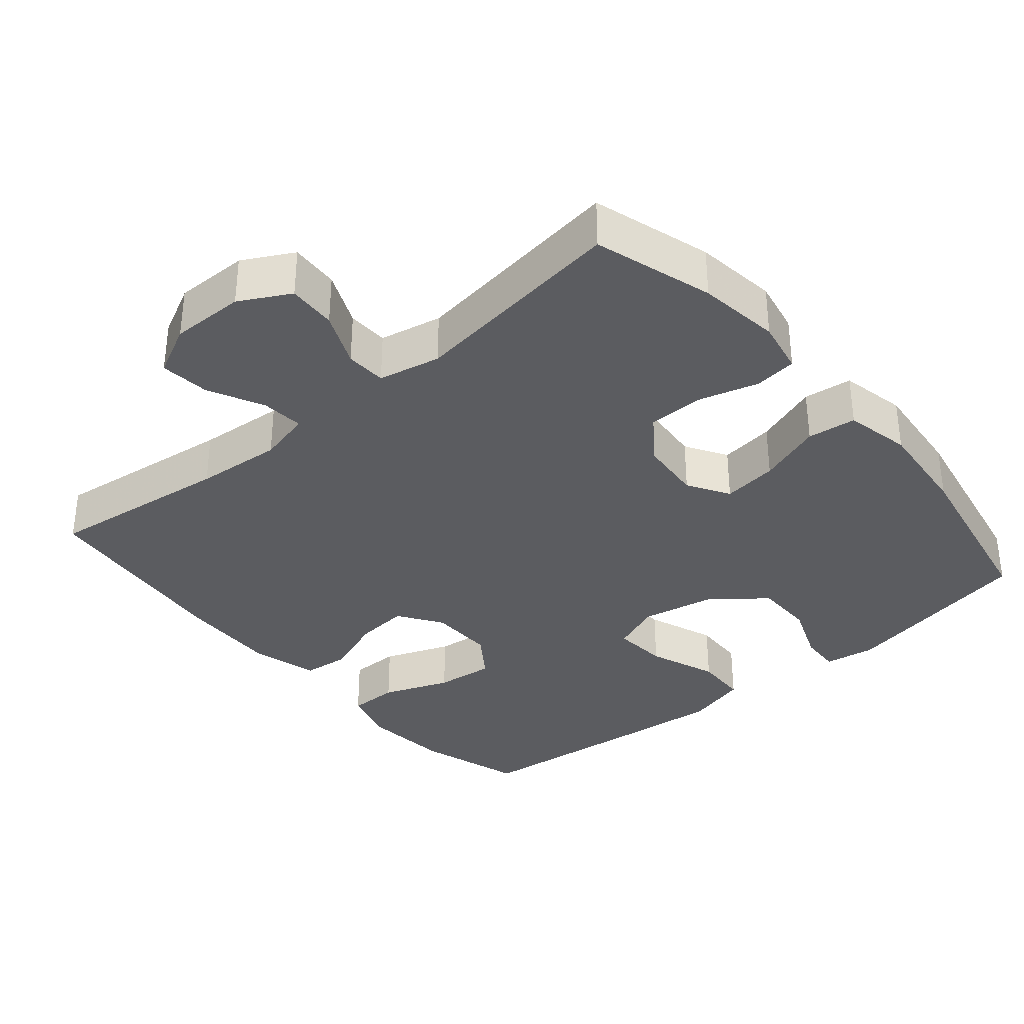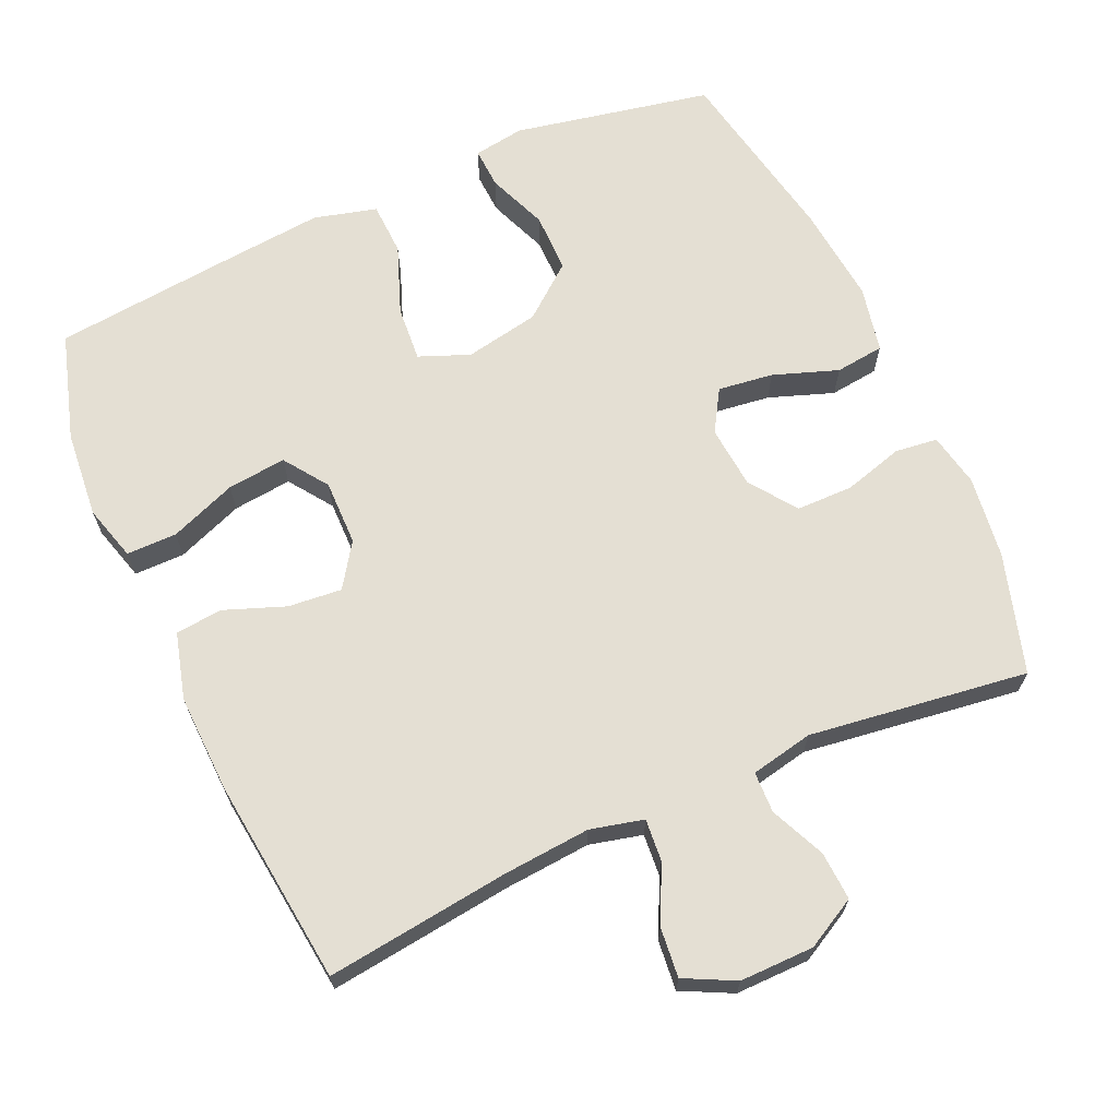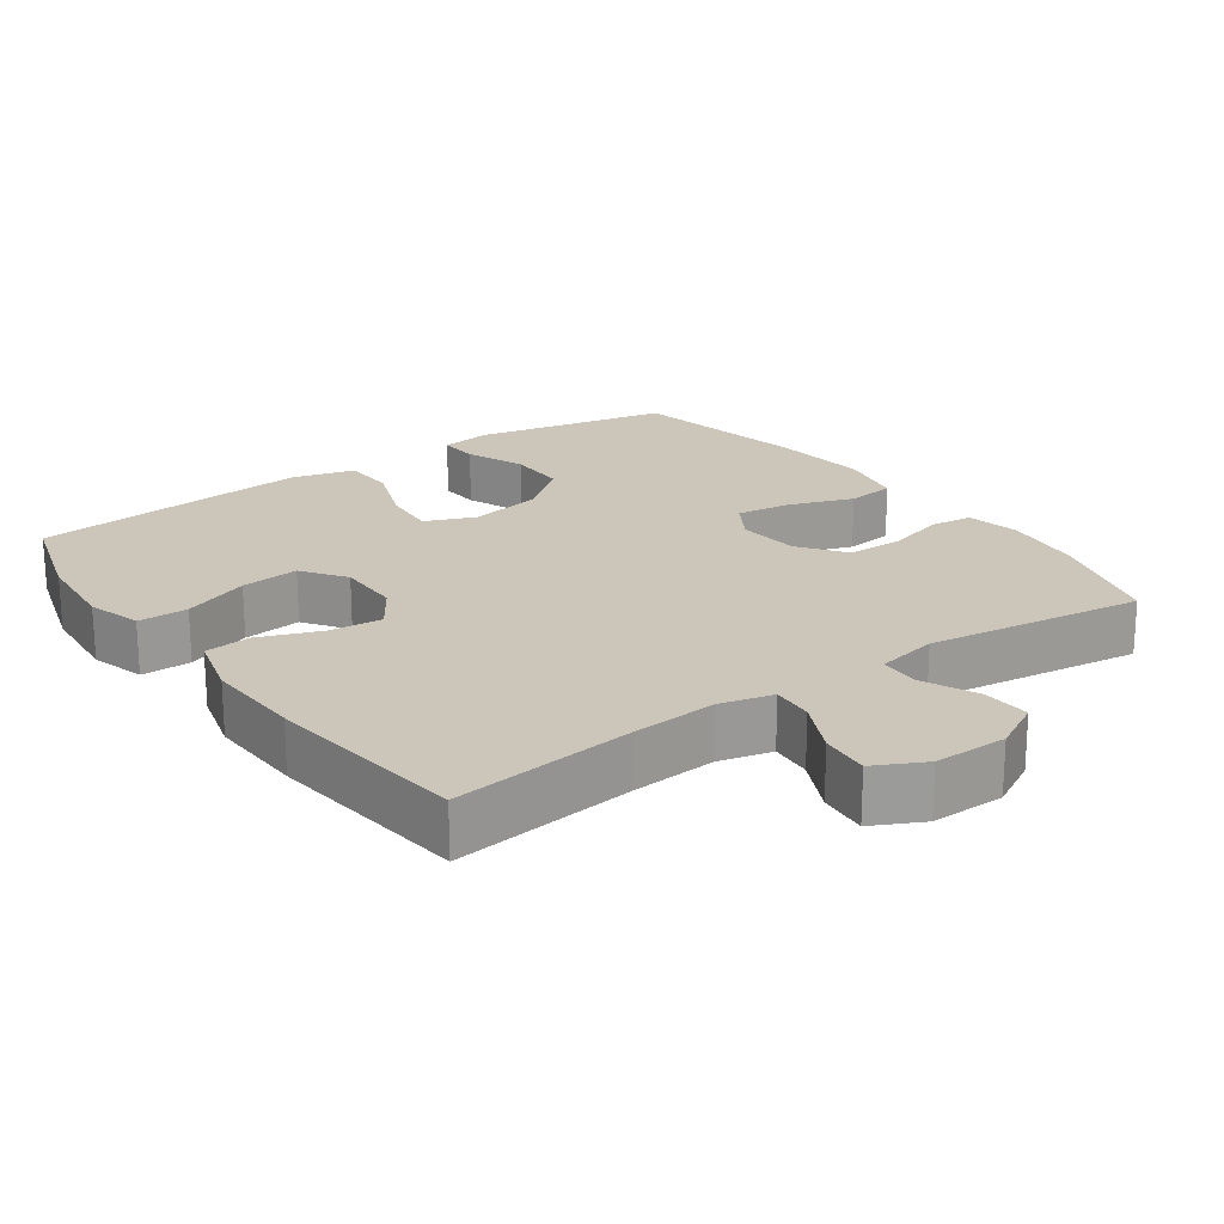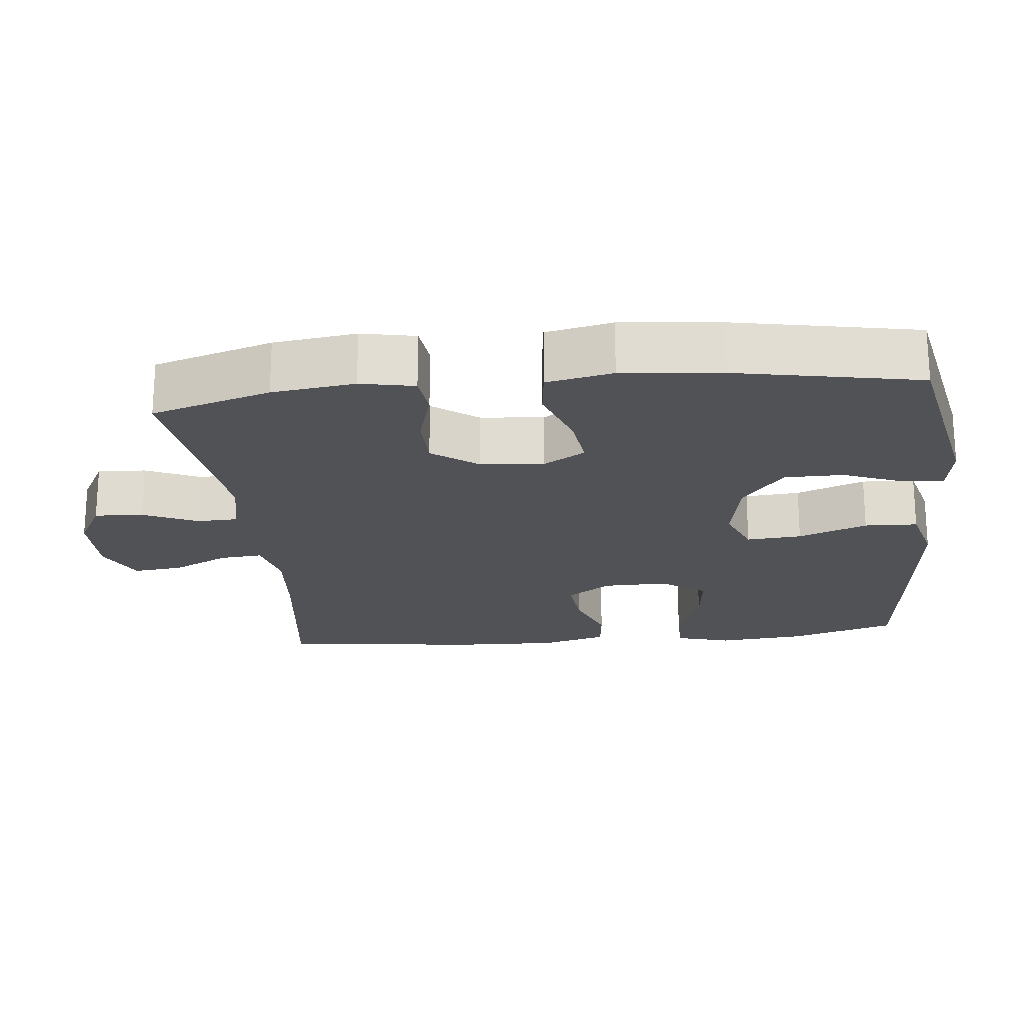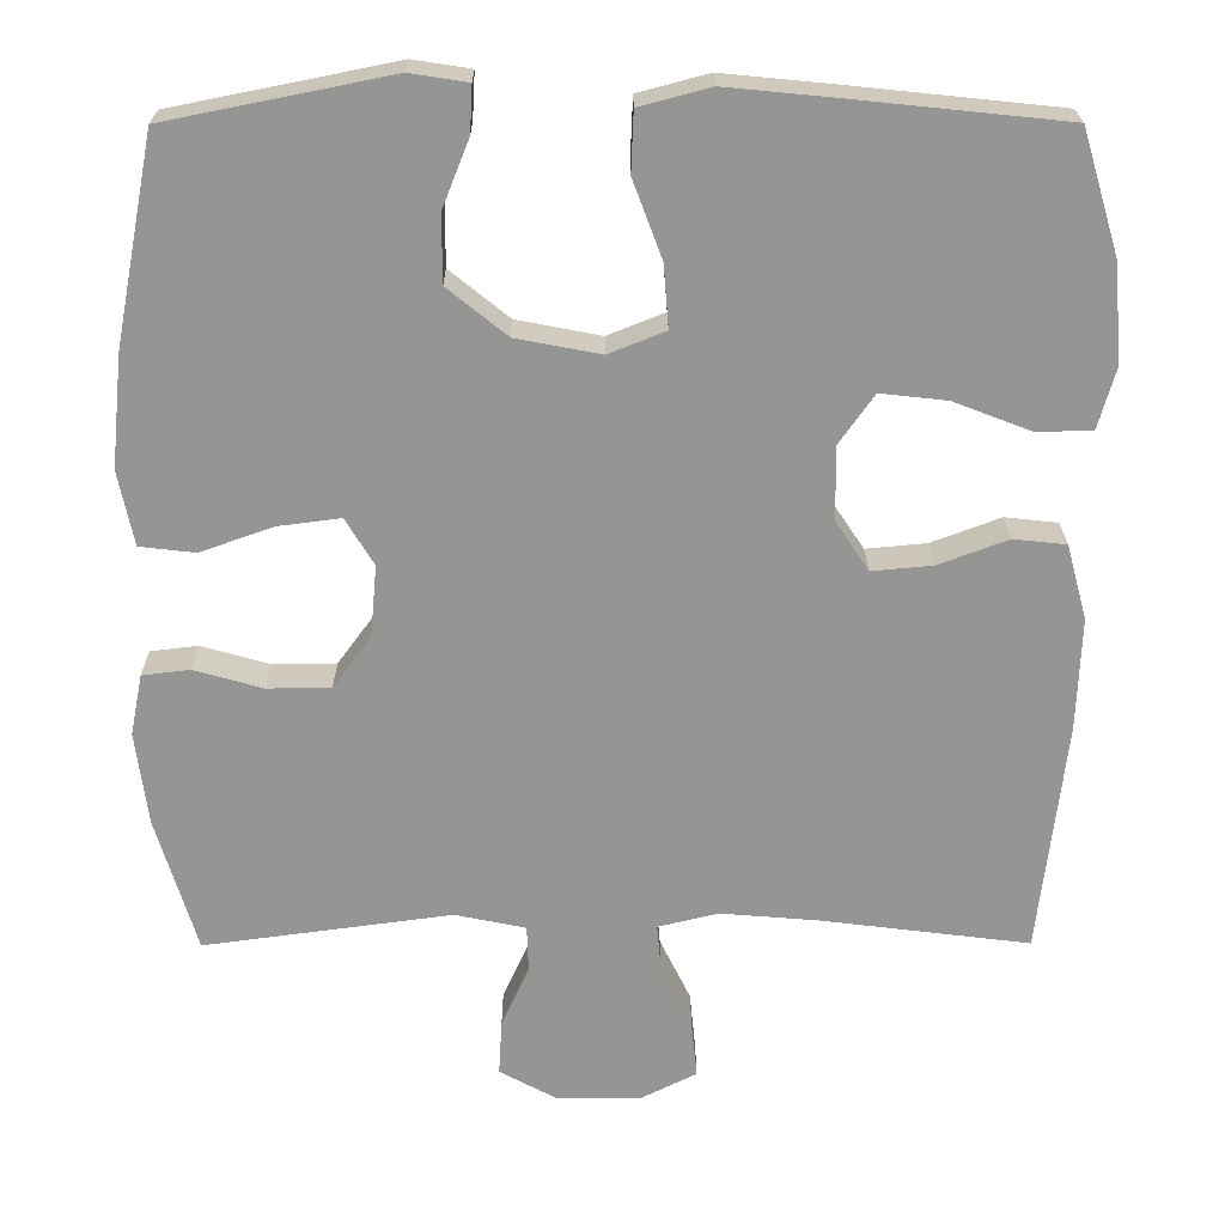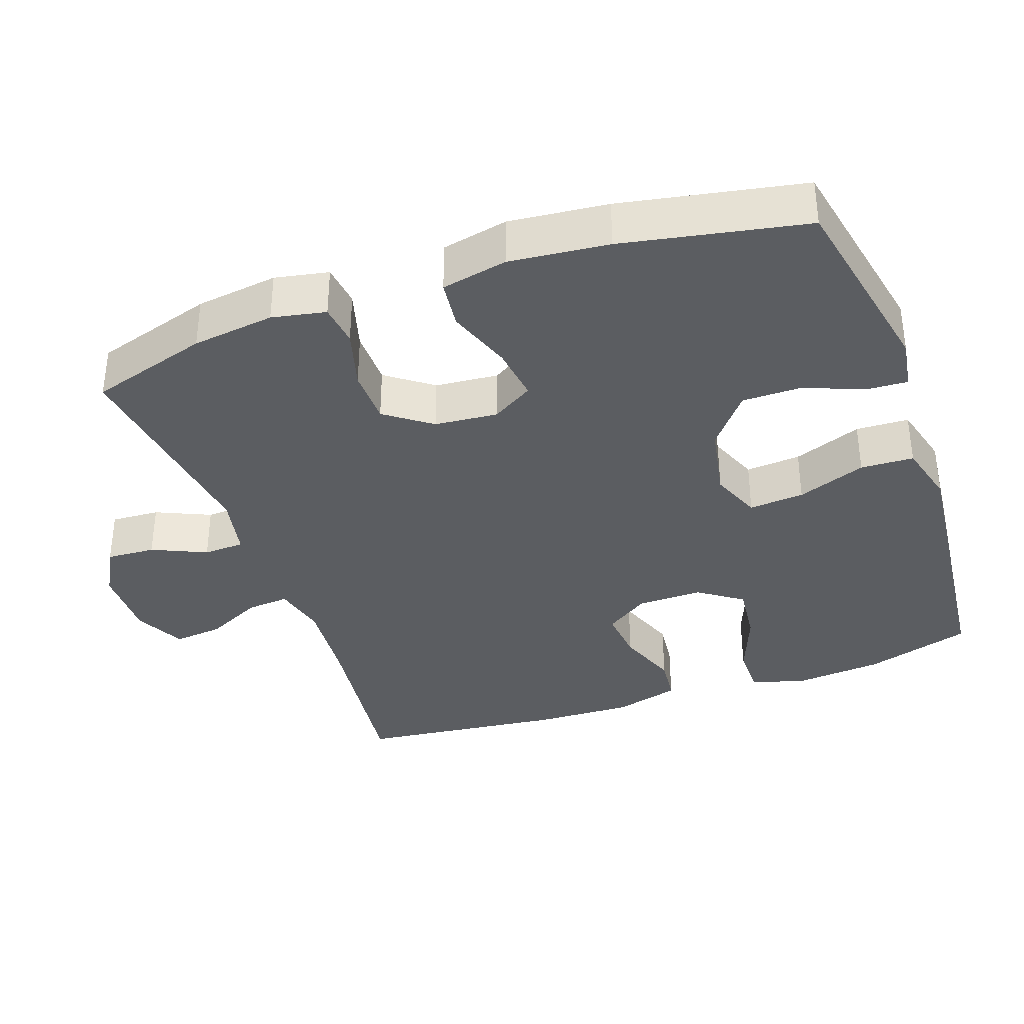
<metadata>
{"format":"obj","ext":"obj","renderer":"f3d","projection":"perspective","resolution":1024,"background":"white","views":[{"elev":-34.6,"azim":-139.7,"up":"+Y"},{"elev":66.8,"azim":155.9,"up":"+Y"},{"elev":20.8,"azim":144.5,"up":"+Y"},{"elev":-21.0,"azim":-84.0,"up":"+Y"},{"elev":22.7,"azim":-0.3,"up":"+Z"},{"elev":-36.0,"azim":-70.5,"up":"+Y"}]}
</metadata>
<code>
v 0.5 0.07 -0.5
v 0.244 0.07 -0.468
v 0.123 0.07 -0.458
v 0.049 0.07 -0.476
v 0.054 0.07 -0.535
v 0.092 0.07 -0.613
v 0.099 0.07 -0.682
v 0.029 0.07 -0.717
v -0.074 0.07 -0.716
v -0.144 0.07 -0.678
v -0.14 0.07 -0.61
v -0.106 0.07 -0.534
v -0.108 0.07 -0.477
v -0.195 0.07 -0.459
v -0.5 0.07 -0.5
v -0.55 0.07 -0.334
v -0.565 0.07 -0.219
v -0.55 0.07 -0.144
v -0.491 0.07 -0.137
v -0.407 0.07 -0.161
v -0.329 0.07 -0.16
v -0.282 0.07 -0.096
v -0.274 0.07 -0.008
v -0.309 0.07 0.05
v -0.386 0.07 0.04
v -0.476 0.07 0.008
v -0.544 0.07 0.016
v -0.563 0.07 0.108
v -0.549 0.07 0.246
v -0.5 0.07 0.5
v -0.225 0.07 0.555
v -0.154 0.07 0.544
v -0.157 0.07 0.487
v -0.19 0.07 0.404
v -0.19 0.07 0.321
v -0.117 0.07 0.262
v -0.013 0.07 0.242
v 0.057 0.07 0.27
v 0.051 0.07 0.347
v 0.015 0.07 0.443
v 0.018 0.07 0.517
v 0.105 0.07 0.54
v 0.24 0.07 0.527
v 0.5 0.07 0.5
v 0.545 0.07 0.351
v 0.556 0.07 0.229
v 0.534 0.07 0.152
v 0.464 0.07 0.152
v 0.371 0.07 0.188
v 0.289 0.07 0.197
v 0.246 0.07 0.136
v 0.247 0.07 0.045
v 0.288 0.07 -0.016
v 0.363 0.07 -0.009
v 0.448 0.07 0.023
v 0.513 0.07 0.016
v 0.538 0.07 -0.076
v 0.533 0.07 -0.214
v 0.5 0 -0.5
v 0.244 0 -0.468
v 0.123 0 -0.458
v 0.049 0 -0.476
v 0.054 0 -0.535
v 0.092 0 -0.613
v 0.099 0 -0.682
v 0.029 0 -0.717
v -0.074 0 -0.716
v -0.144 0 -0.678
v -0.14 0 -0.61
v -0.106 0 -0.534
v -0.108 0 -0.477
v -0.195 0 -0.459
v -0.5 0 -0.5
v -0.55 0 -0.334
v -0.565 0 -0.219
v -0.55 0 -0.144
v -0.491 0 -0.137
v -0.407 0 -0.161
v -0.329 0 -0.16
v -0.282 0 -0.096
v -0.274 0 -0.008
v -0.309 0 0.05
v -0.386 0 0.04
v -0.476 0 0.008
v -0.544 0 0.016
v -0.563 0 0.108
v -0.549 0 0.246
v -0.5 0 0.5
v -0.225 0 0.555
v -0.154 0 0.544
v -0.157 0 0.487
v -0.19 0 0.404
v -0.19 0 0.321
v -0.117 0 0.262
v -0.013 0 0.242
v 0.057 0 0.27
v 0.051 0 0.347
v 0.015 0 0.443
v 0.018 0 0.517
v 0.105 0 0.54
v 0.24 0 0.527
v 0.5 0 0.5
v 0.545 0 0.351
v 0.556 0 0.229
v 0.534 0 0.152
v 0.464 0 0.152
v 0.371 0 0.188
v 0.289 0 0.197
v 0.246 0 0.136
v 0.247 0 0.045
v 0.288 0 -0.016
v 0.363 0 -0.009
v 0.448 0 0.023
v 0.513 0 0.016
v 0.538 0 -0.076
v 0.533 0 -0.214
f 58 1 2
f 57 58 2
f 56 57 2
f 55 56 2
f 54 55 2
f 53 54 2 3
f 52 53 3 4
f 51 52 4
f 47 48 49
f 46 47 49
f 45 46 49
f 44 45 49
f 43 44 49
f 42 43 49
f 41 42 49
f 40 41 49
f 39 40 49
f 38 39 49 50
f 37 38 50 51
f 32 33 34
f 31 32 34
f 30 31 34
f 29 30 34
f 28 29 34
f 27 28 34
f 26 27 34
f 25 26 34
f 24 25 34 35
f 23 24 35 36
f 18 19 20
f 17 18 20
f 16 17 20
f 15 16 20
f 14 15 20
f 13 14 20 21
f 10 11 12
f 9 10 12
f 8 9 12
f 7 8 12
f 6 7 12
f 5 6 12
f 4 5 12 13
f 51 4 13
f 37 51 13
f 36 37 13
f 23 36 13
f 22 23 13
f 13 21 22
f 60 59 116
f 60 116 115
f 60 115 114
f 60 114 113
f 60 113 112
f 61 60 112 111
f 62 61 111 110
f 62 110 109
f 107 106 105
f 107 105 104
f 107 104 103
f 107 103 102
f 107 102 101
f 107 101 100
f 107 100 99
f 107 99 98
f 107 98 97
f 108 107 97 96
f 109 108 96 95
f 92 91 90
f 92 90 89
f 92 89 88
f 92 88 87
f 92 87 86
f 92 86 85
f 92 85 84
f 92 84 83
f 93 92 83 82
f 94 93 82 81
f 78 77 76
f 78 76 75
f 78 75 74
f 78 74 73
f 78 73 72
f 79 78 72 71
f 70 69 68
f 70 68 67
f 70 67 66
f 70 66 65
f 70 65 64
f 70 64 63
f 71 70 63 62
f 71 62 109
f 71 109 95
f 71 95 94
f 71 94 81
f 71 81 80
f 80 79 71
f 1 59 60 2
f 2 60 61 3
f 3 61 62 4
f 4 62 63 5
f 5 63 64 6
f 6 64 65 7
f 7 65 66 8
f 8 66 67 9
f 9 67 68 10
f 10 68 69 11
f 11 69 70 12
f 12 70 71 13
f 13 71 72 14
f 14 72 73 15
f 15 73 74 16
f 16 74 75 17
f 17 75 76 18
f 18 76 77 19
f 19 77 78 20
f 20 78 79 21
f 21 79 80 22
f 22 80 81 23
f 23 81 82 24
f 24 82 83 25
f 25 83 84 26
f 26 84 85 27
f 27 85 86 28
f 28 86 87 29
f 29 87 88 30
f 30 88 89 31
f 31 89 90 32
f 32 90 91 33
f 33 91 92 34
f 34 92 93 35
f 35 93 94 36
f 36 94 95 37
f 37 95 96 38
f 38 96 97 39
f 39 97 98 40
f 40 98 99 41
f 41 99 100 42
f 42 100 101 43
f 43 101 102 44
f 44 102 103 45
f 45 103 104 46
f 46 104 105 47
f 47 105 106 48
f 48 106 107 49
f 49 107 108 50
f 50 108 109 51
f 51 109 110 52
f 52 110 111 53
f 53 111 112 54
f 54 112 113 55
f 55 113 114 56
f 56 114 115 57
f 57 115 116 58
f 58 116 59 1

</code>
